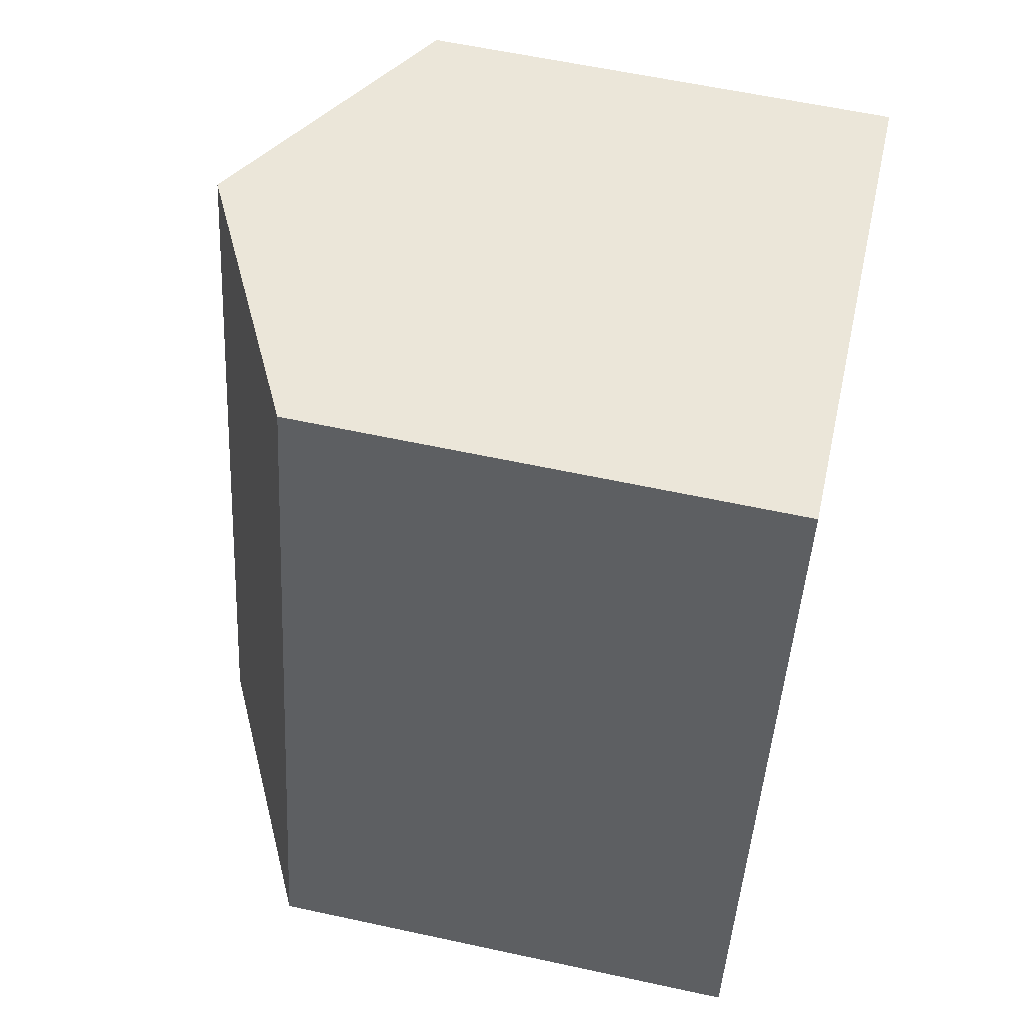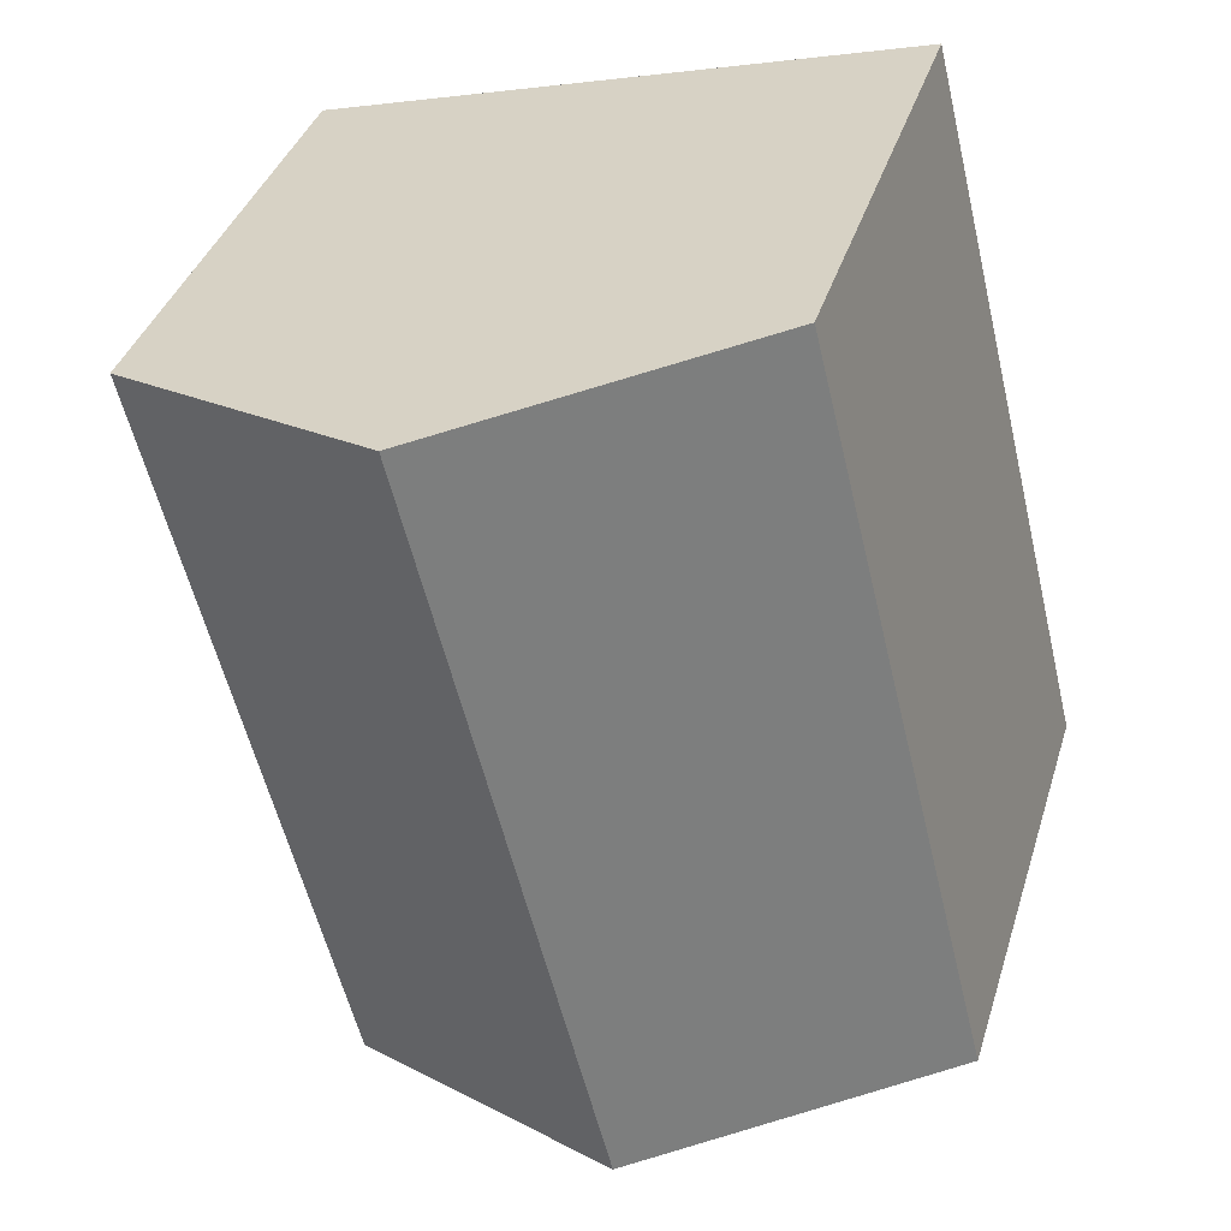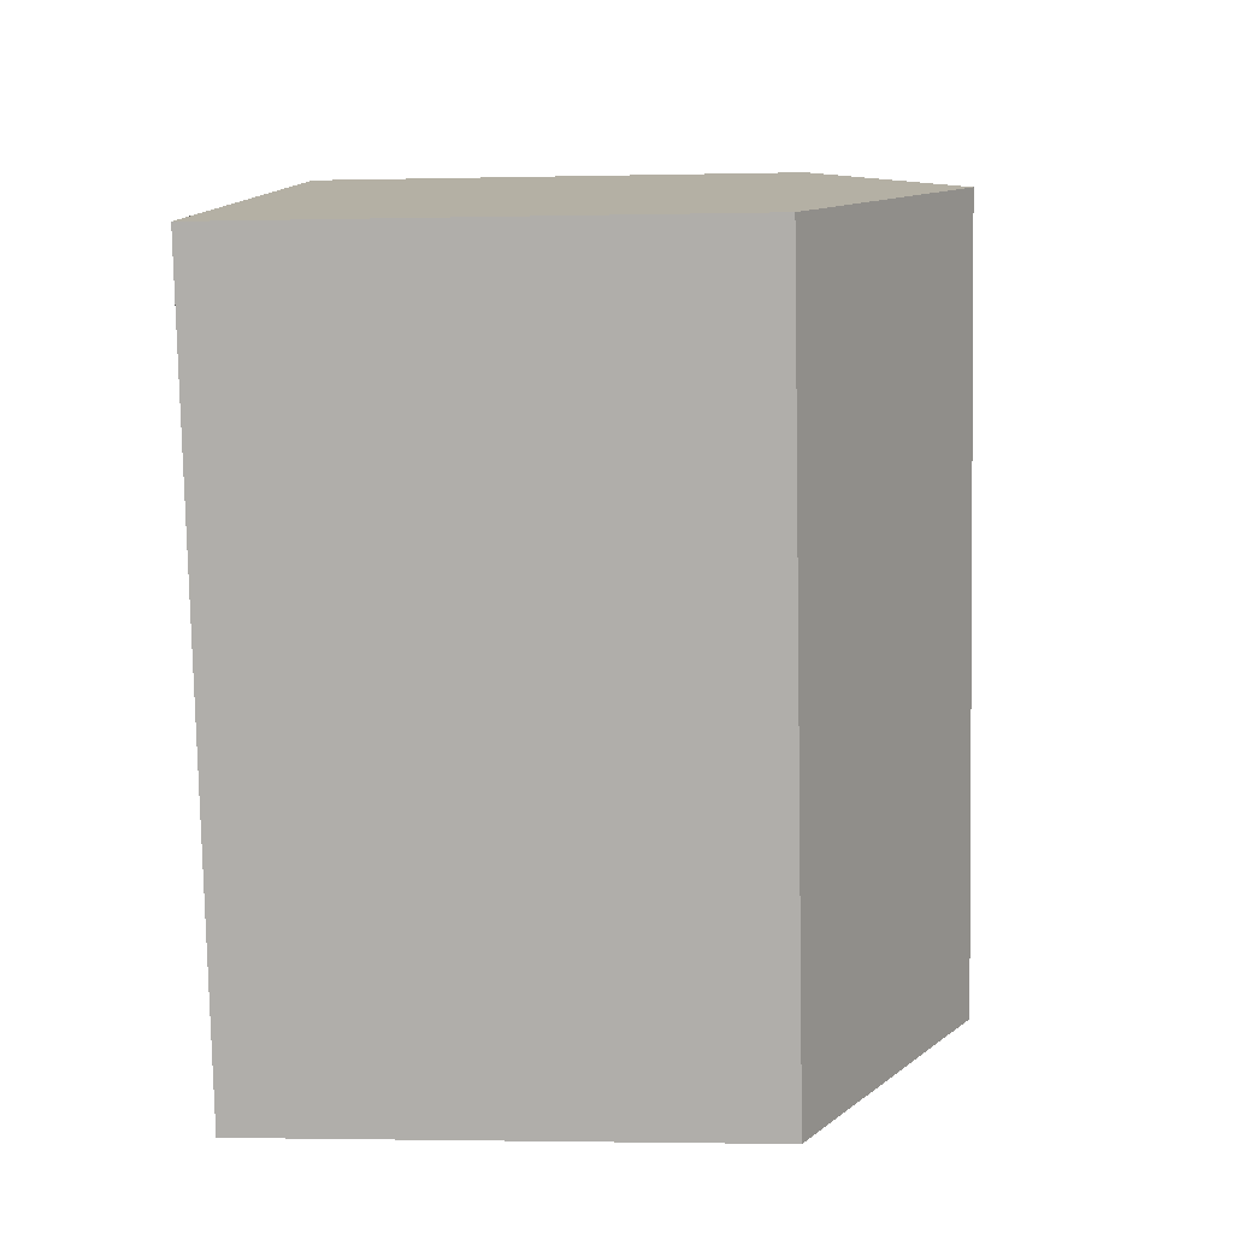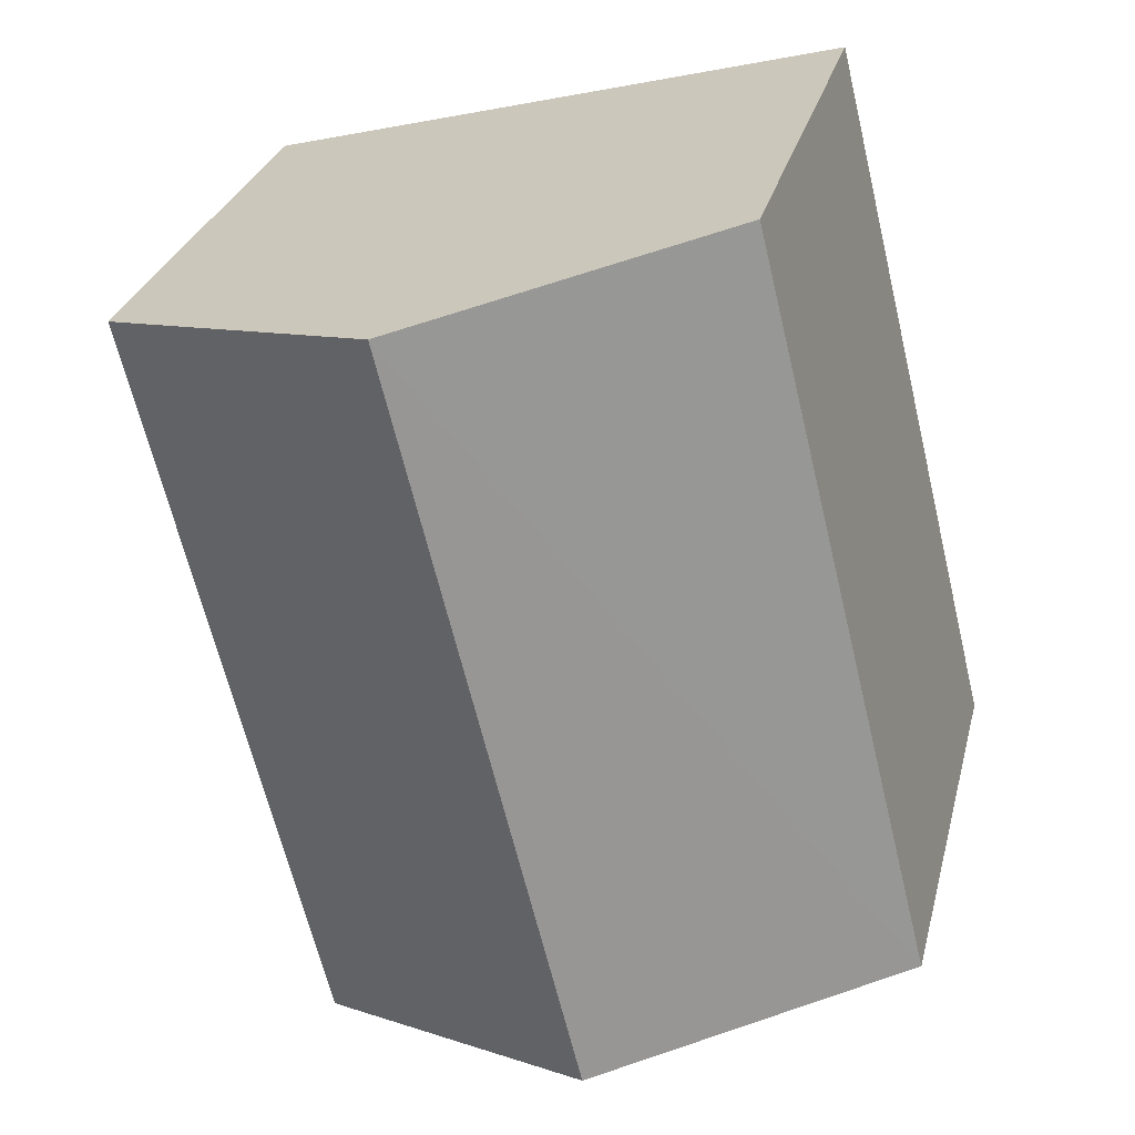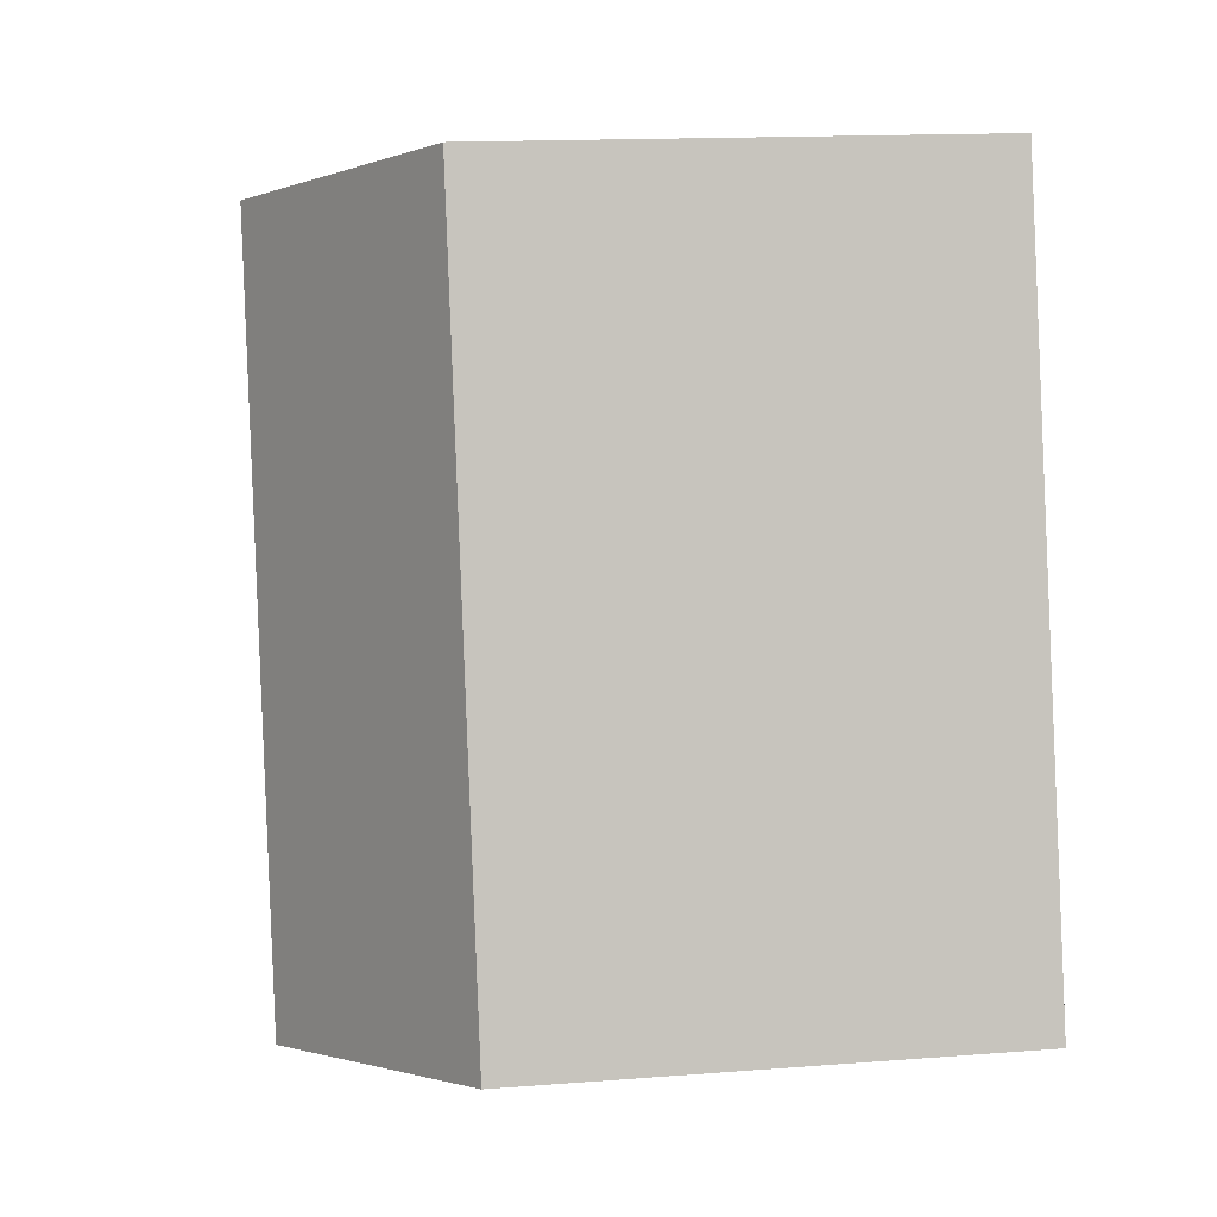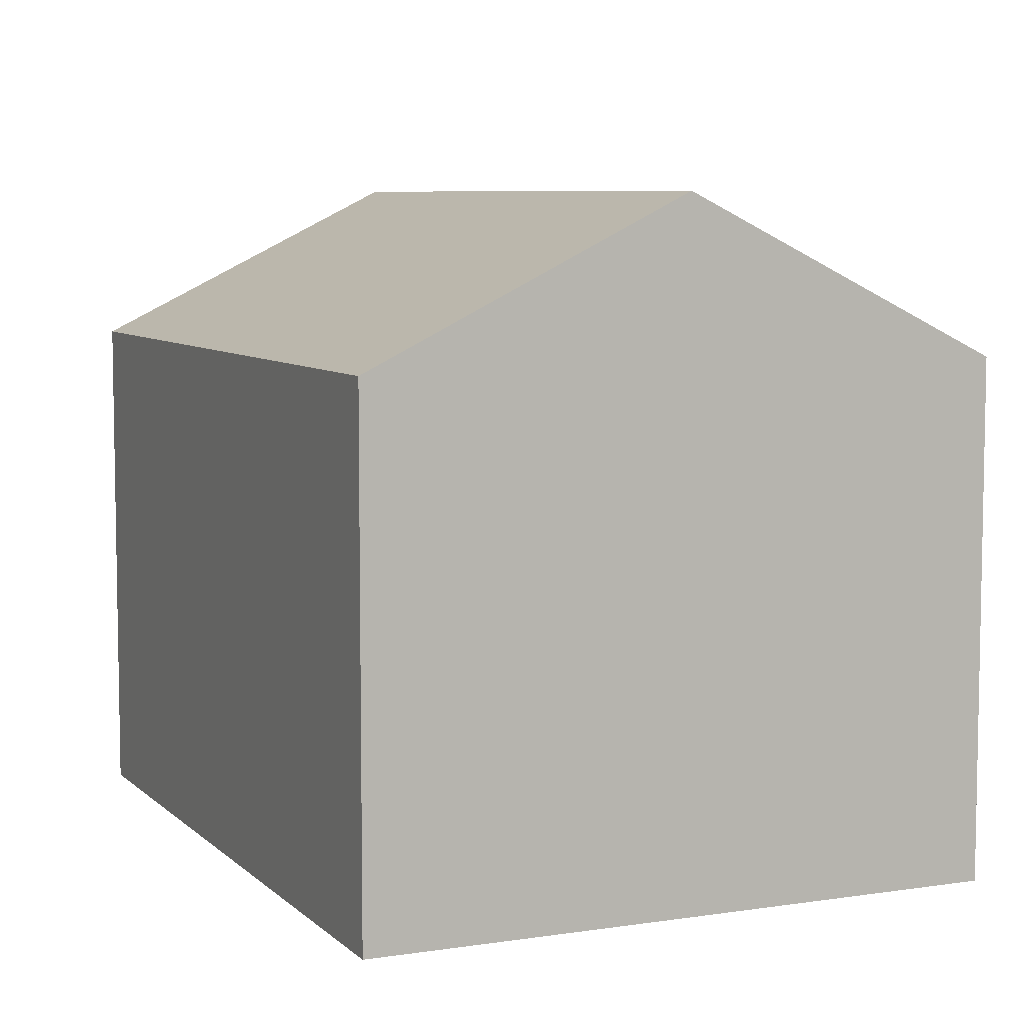
<metadata>
{"format":"obj","ext":"obj","renderer":"f3d","projection":"perspective","resolution":1024,"background":"white","views":[{"elev":59.4,"azim":-77.4,"up":"+Z"},{"elev":37.3,"azim":-163.6,"up":"+Z"},{"elev":-2.7,"azim":94.6,"up":"+Z"},{"elev":28.4,"azim":-166.4,"up":"+Z"},{"elev":14.5,"azim":-99.7,"up":"+Z"},{"elev":7.0,"azim":170.1,"up":"+Y"}]}
</metadata>
<code>
v  4.882 10.54 -1.254
v  12.79 8.069 9.67
v  9.77 8.069 -2.51
v  7.9 10.54 10.92
v  0 8.073 4.943e-16
v  3 8.064 12.17
v  9.77 1.537e-16 -2.51
v  0 0 0
v  4.882 7.679e-17 -1.254
v  3 -7.452e-16 12.17
v  12.79 -5.921e-16 9.67
v  7.9 -6.686e-16 10.92
g defaultobject
f 1 2 3
f 2 1 4
f 5 4 1
f 4 5 6
f 7 1 3
f 1 7 5
f 5 7 8
f 8 7 9
f 8 6 5
f 6 8 10
f 10 4 6
f 4 10 2
f 2 10 11
f 11 10 12
f 11 3 2
f 3 11 7
f 9 10 8
f 10 9 7
f 10 7 11
f 10 11 12

</code>
